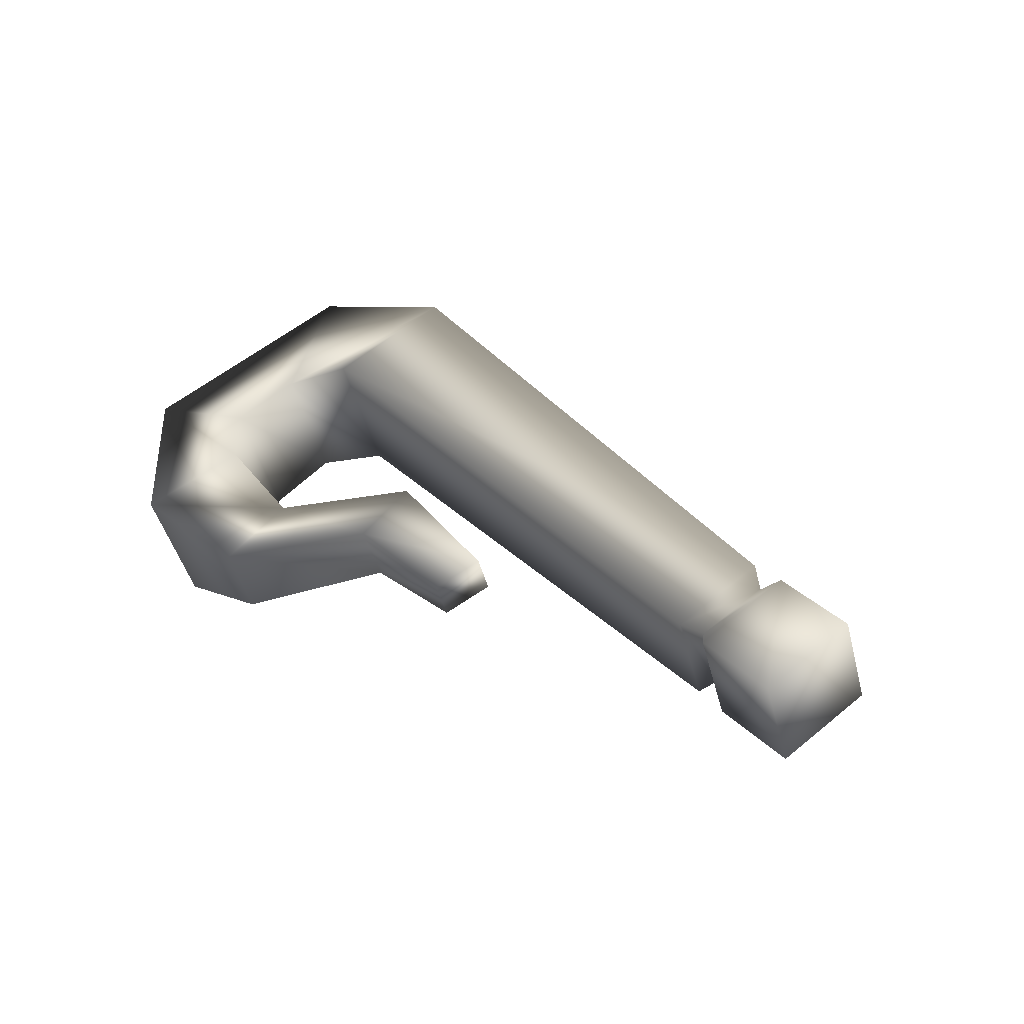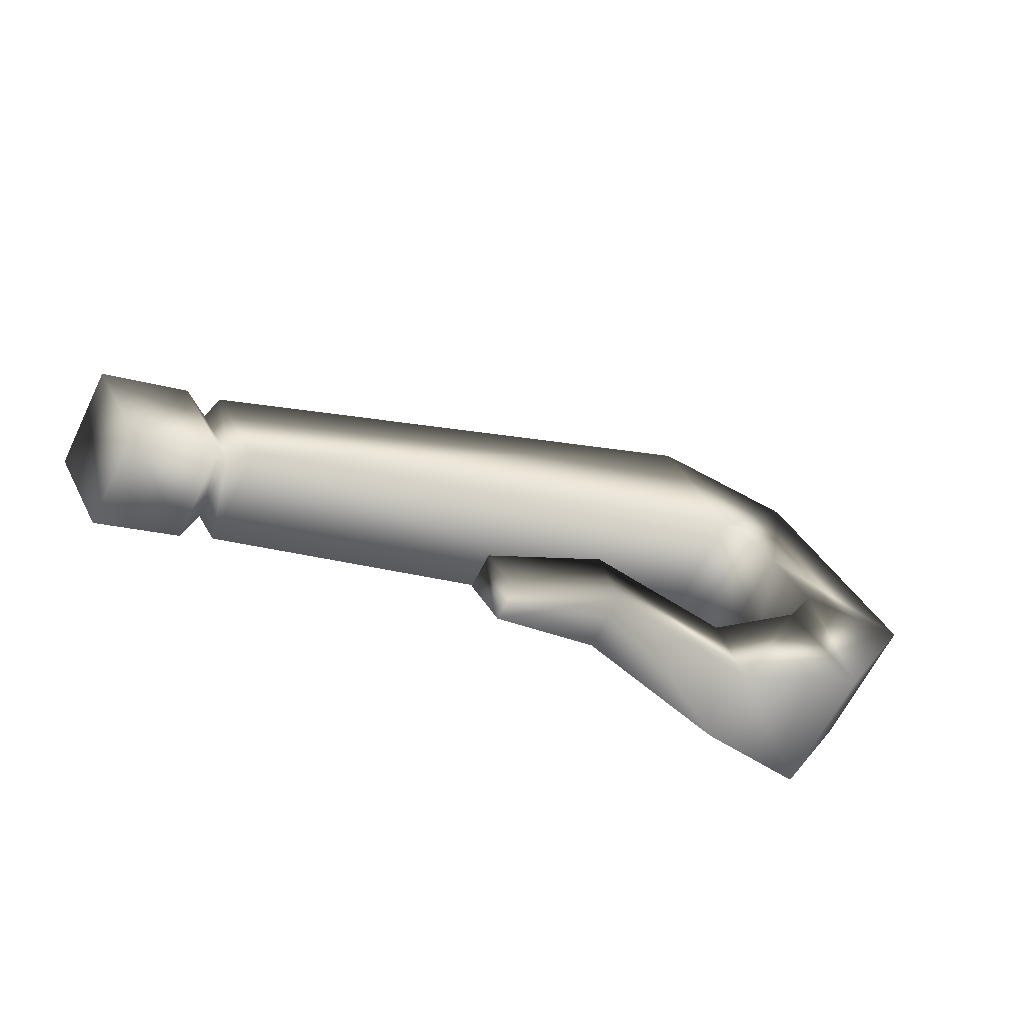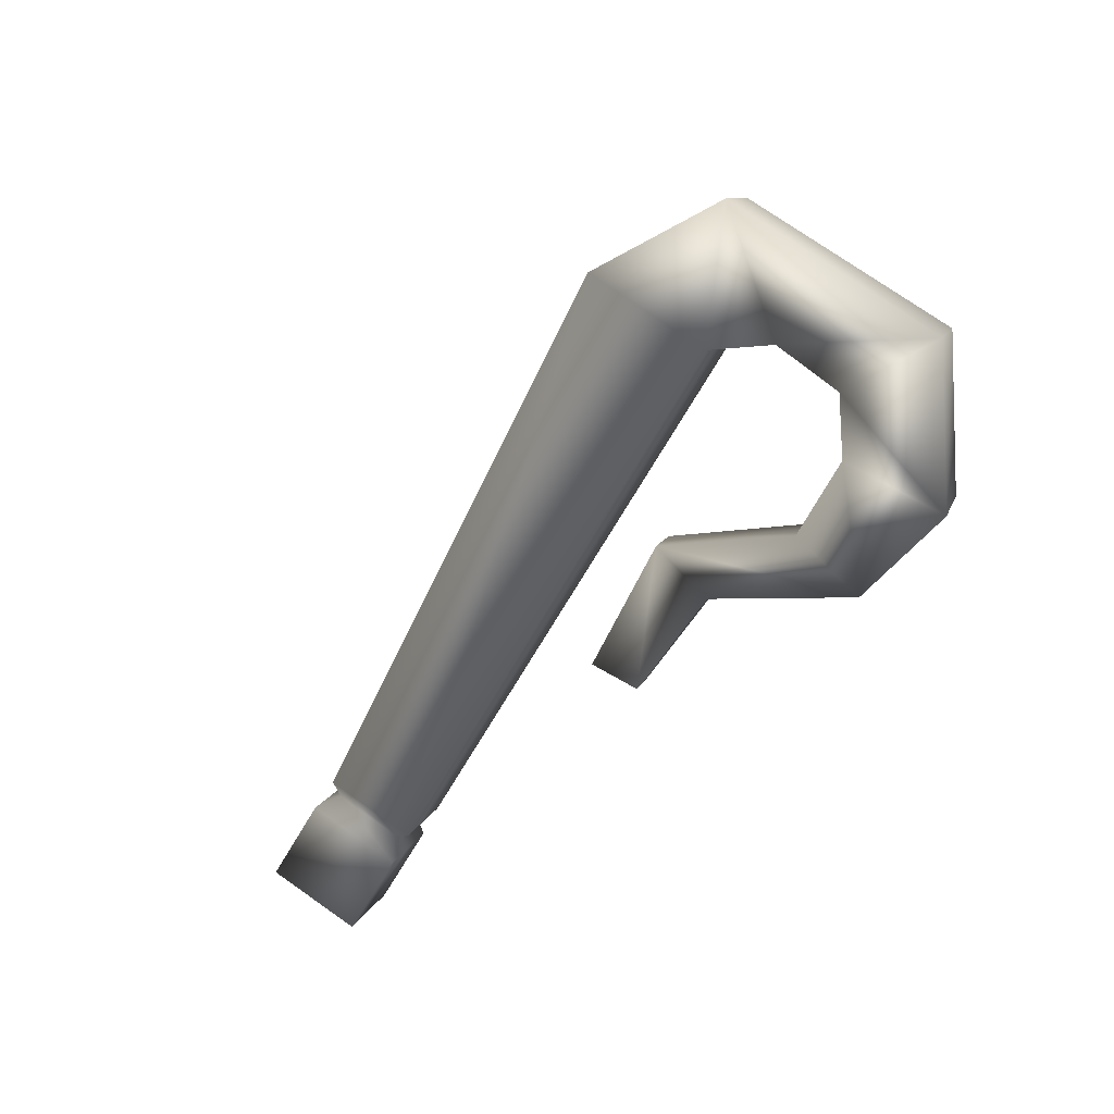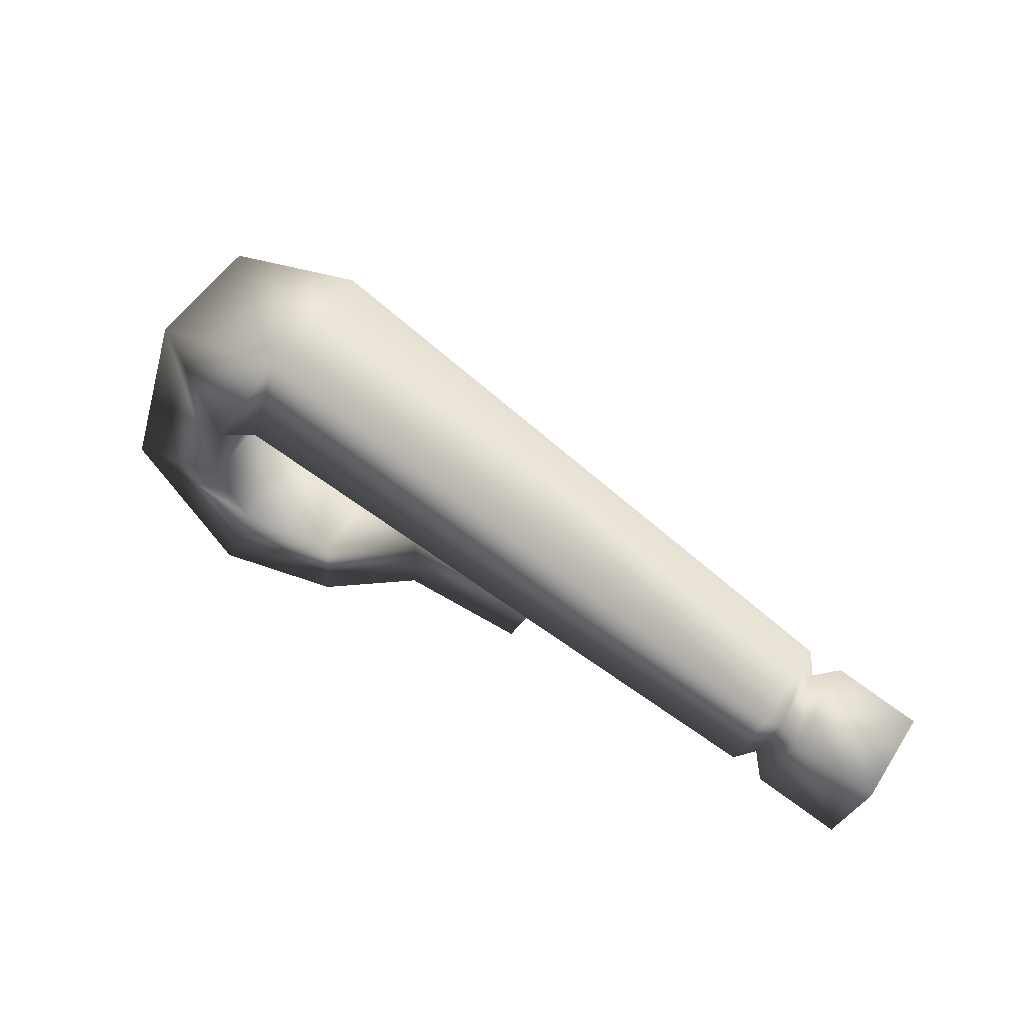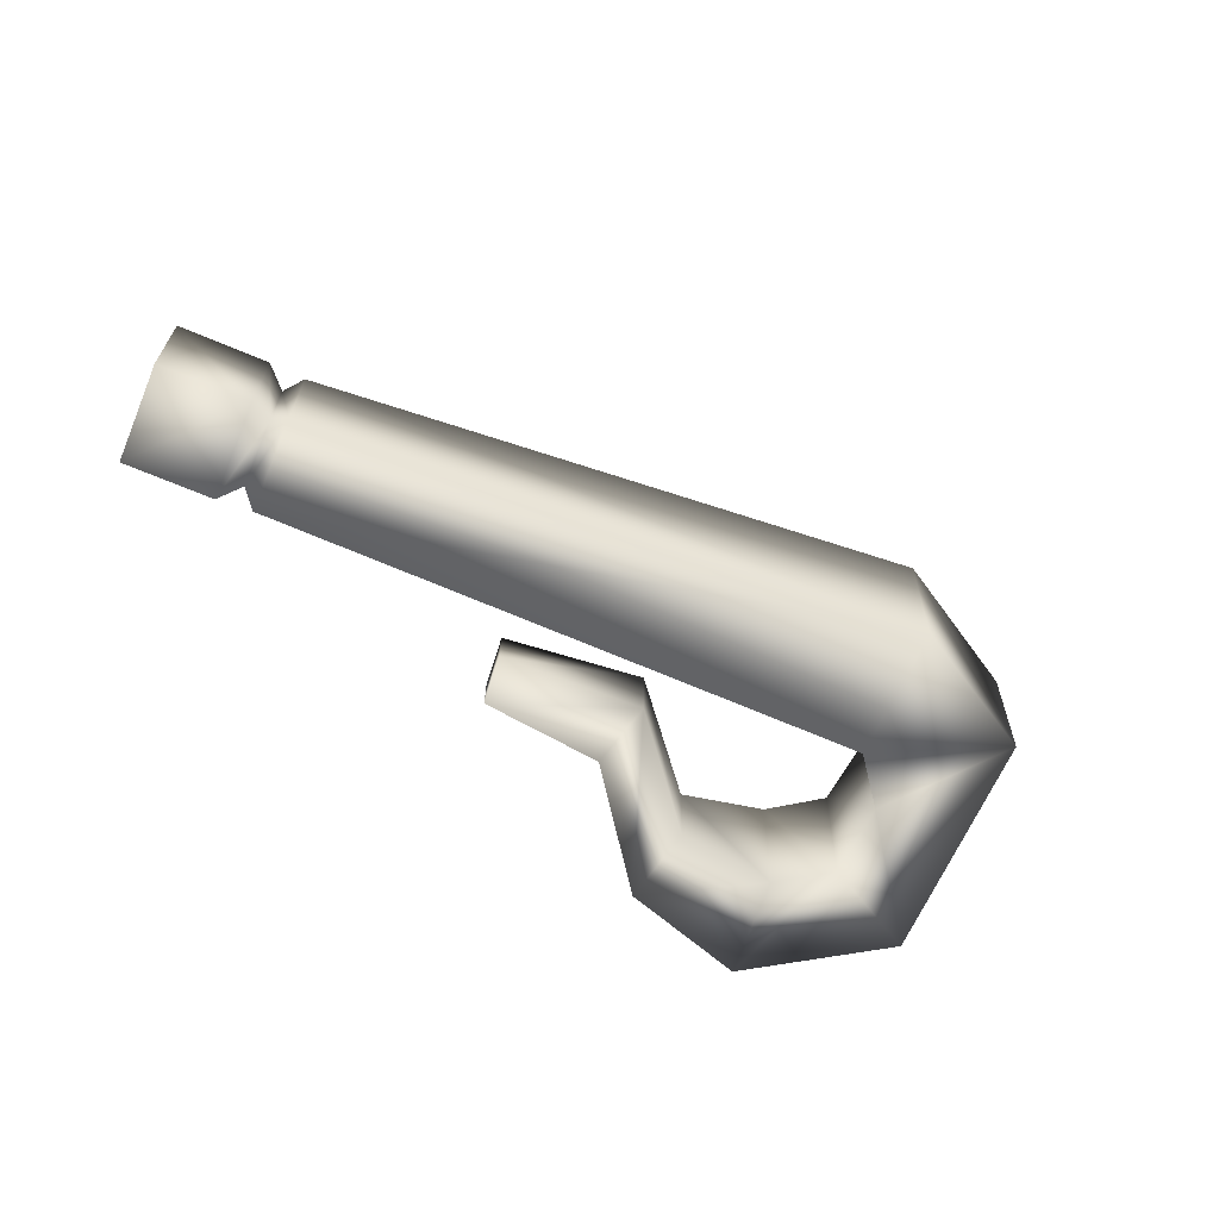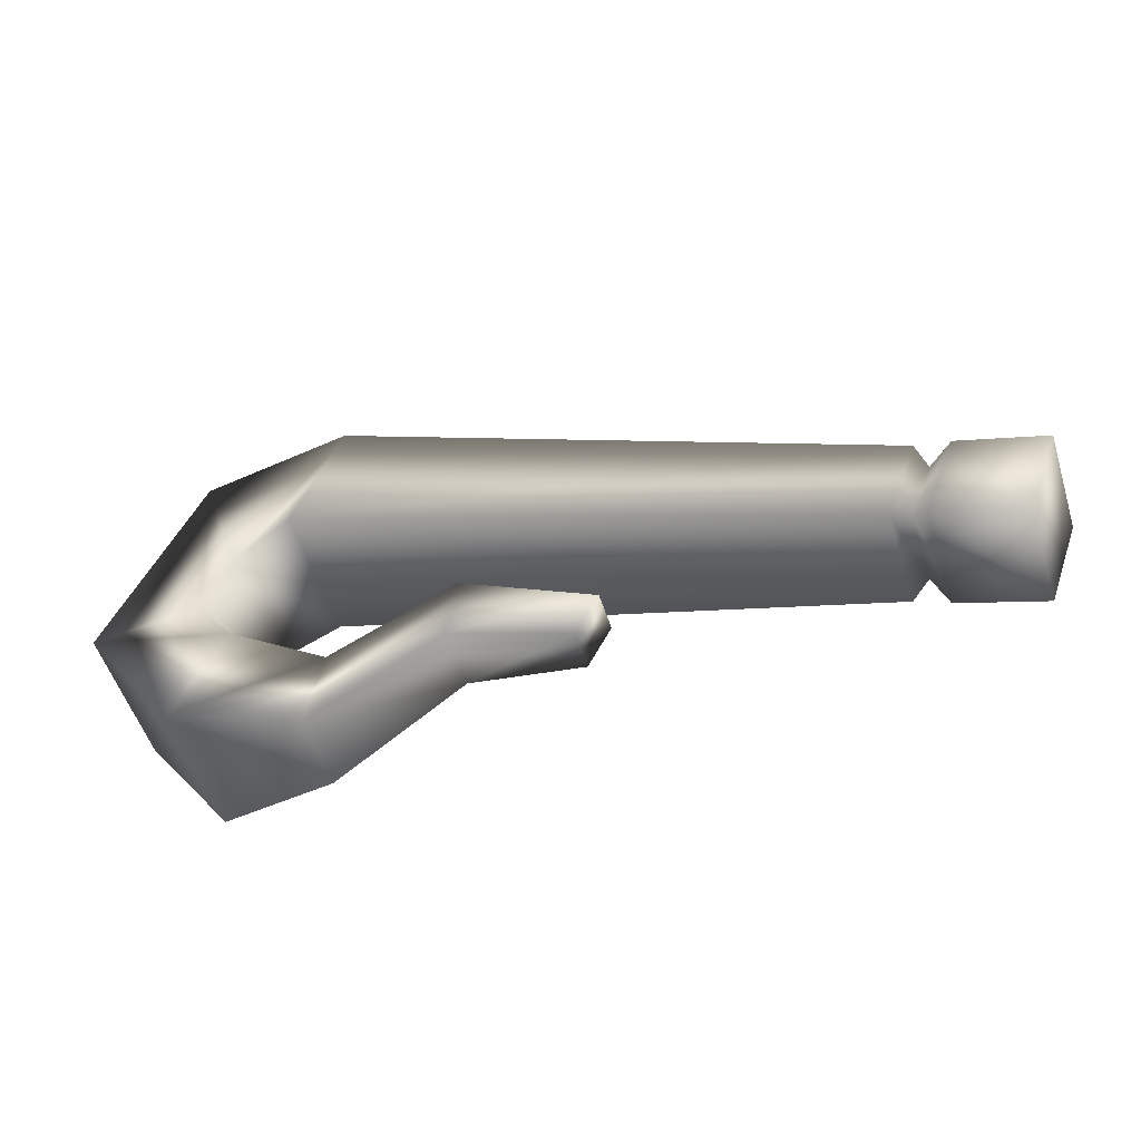
<metadata>
{"format":"obj","ext":"obj","renderer":"f3d","projection":"perspective","resolution":1024,"background":"white","views":[{"elev":39.9,"azim":-149.1,"up":"+Y"},{"elev":-52.7,"azim":-38.0,"up":"+Z"},{"elev":-78.4,"azim":36.3,"up":"+Y"},{"elev":40.2,"azim":-159.1,"up":"+Z"},{"elev":-48.6,"azim":-45.2,"up":"+Y"},{"elev":-64.1,"azim":-173.5,"up":"+Z"}]}
</metadata>
<code>
g S_Bag_metal_11
v -0.2986 0.8751 0.2411
v -0.2959 0.8733 0.2342
v -0.2944 0.8807 0.2329
v -0.2971 0.8824 0.2398
v -0.2924 0.8743 0.2438
v -0.2909 0.8817 0.2424
v -0.2904 0.875 0.2431
v -0.2893 0.8801 0.2422
v -0.2899 0.8741 0.2446
v -0.2885 0.8812 0.2434
v -0.2496 0.8681 0.2656
v -0.2475 0.8782 0.2638
v -0.2385 0.866 0.2641
v -0.2366 0.8753 0.2624
v -0.2321 0.8613 0.2476
v -0.23 0.8715 0.2458
v -0.239 0.8611 0.237
v -0.237 0.8708 0.2353
v -0.2473 0.8646 0.2348
v -0.2462 0.8702 0.2338
v -0.2567 0.8681 0.2406
v -0.2558 0.8726 0.2398
v -0.2647 0.873 0.237
v -0.2653 0.8701 0.2375
v -0.2671 0.8711 0.2409
v -0.2665 0.874 0.2404
v -0.2893 0.8801 0.2422
v -0.2875 0.8789 0.2374
v -0.2859 0.8795 0.2367
v -0.2885 0.8812 0.2434
v -0.2885 0.8737 0.2383
v -0.2873 0.8723 0.2379
v -0.2899 0.8741 0.2446
v -0.2904 0.875 0.2431
v -0.2909 0.8817 0.2424
v -0.2882 0.8799 0.2355
v -0.2897 0.8725 0.2368
v -0.2924 0.8743 0.2438
v -0.2944 0.8807 0.2329
v -0.2971 0.8824 0.2398
v -0.2959 0.8733 0.2342
v -0.2986 0.8751 0.2411
v -0.2439 0.8758 0.2544
v -0.2475 0.8782 0.2638
v -0.2496 0.8681 0.2656
v -0.2459 0.8656 0.2562
v -0.2398 0.8741 0.252
v -0.2366 0.8753 0.2624
v -0.2385 0.866 0.2641
v -0.2416 0.8648 0.2536
v -0.238 0.8731 0.2466
v -0.23 0.8715 0.2458
v -0.2321 0.8613 0.2476
v -0.24 0.8632 0.2484
v -0.2406 0.8729 0.2425
v -0.237 0.8708 0.2353
v -0.239 0.8611 0.237
v -0.2426 0.8631 0.2442
v -0.2473 0.8646 0.2348
v -0.2485 0.866 0.2411
v -0.2575 0.8692 0.2459
v -0.2567 0.8681 0.2406
v -0.2566 0.8737 0.2451
v -0.2474 0.8715 0.2401
v -0.2558 0.8726 0.2398
v -0.2462 0.8702 0.2338
v -0.2653 0.8701 0.2375
v -0.2671 0.8711 0.2409
v -0.2665 0.874 0.2404
v -0.2647 0.873 0.237
g S_Bag_metal_11_0
f 3 2 1
f 4 3 1
f 4 1 5
f 6 4 5
f 6 5 7
f 8 6 7
f 8 7 9
f 10 8 9
f 9 11 10
f 11 12 10
f 11 13 12
f 13 14 12
f 13 15 14
f 15 16 14
f 15 17 16
f 17 18 16
f 17 19 18
f 19 20 18
f 19 21 20
f 21 22 20
f 22 21 23
f 21 24 23
f 24 25 23
f 25 26 23
f 29 28 27
f 30 29 27
f 31 28 29
f 32 31 29
f 31 32 33
f 34 31 33
f 27 28 35
f 28 36 35
f 37 36 28
f 31 37 28
f 37 31 34
f 38 37 34
f 36 39 35
f 39 40 35
f 41 39 36
f 37 41 36
f 37 38 41
f 38 42 41
f 29 30 43
f 29 43 32
f 30 44 43
f 33 32 45
f 32 46 45
f 43 46 32
f 47 43 44
f 43 47 46
f 48 47 44
f 45 46 49
f 46 50 49
f 47 50 46
f 51 47 48
f 47 51 50
f 52 51 48
f 49 50 53
f 50 54 53
f 51 54 50
f 55 51 52
f 51 55 54
f 56 55 52
f 53 54 57
f 54 58 57
f 55 58 54
f 57 58 59
f 58 60 59
f 59 60 61
f 62 59 61
f 63 61 60
f 64 63 60
f 64 55 56
f 64 60 58
f 55 64 58
f 65 63 64
f 66 65 64
f 66 64 56
f 62 61 67
f 61 68 67
f 61 63 68
f 63 65 69
f 63 69 68
f 65 70 69

</code>
